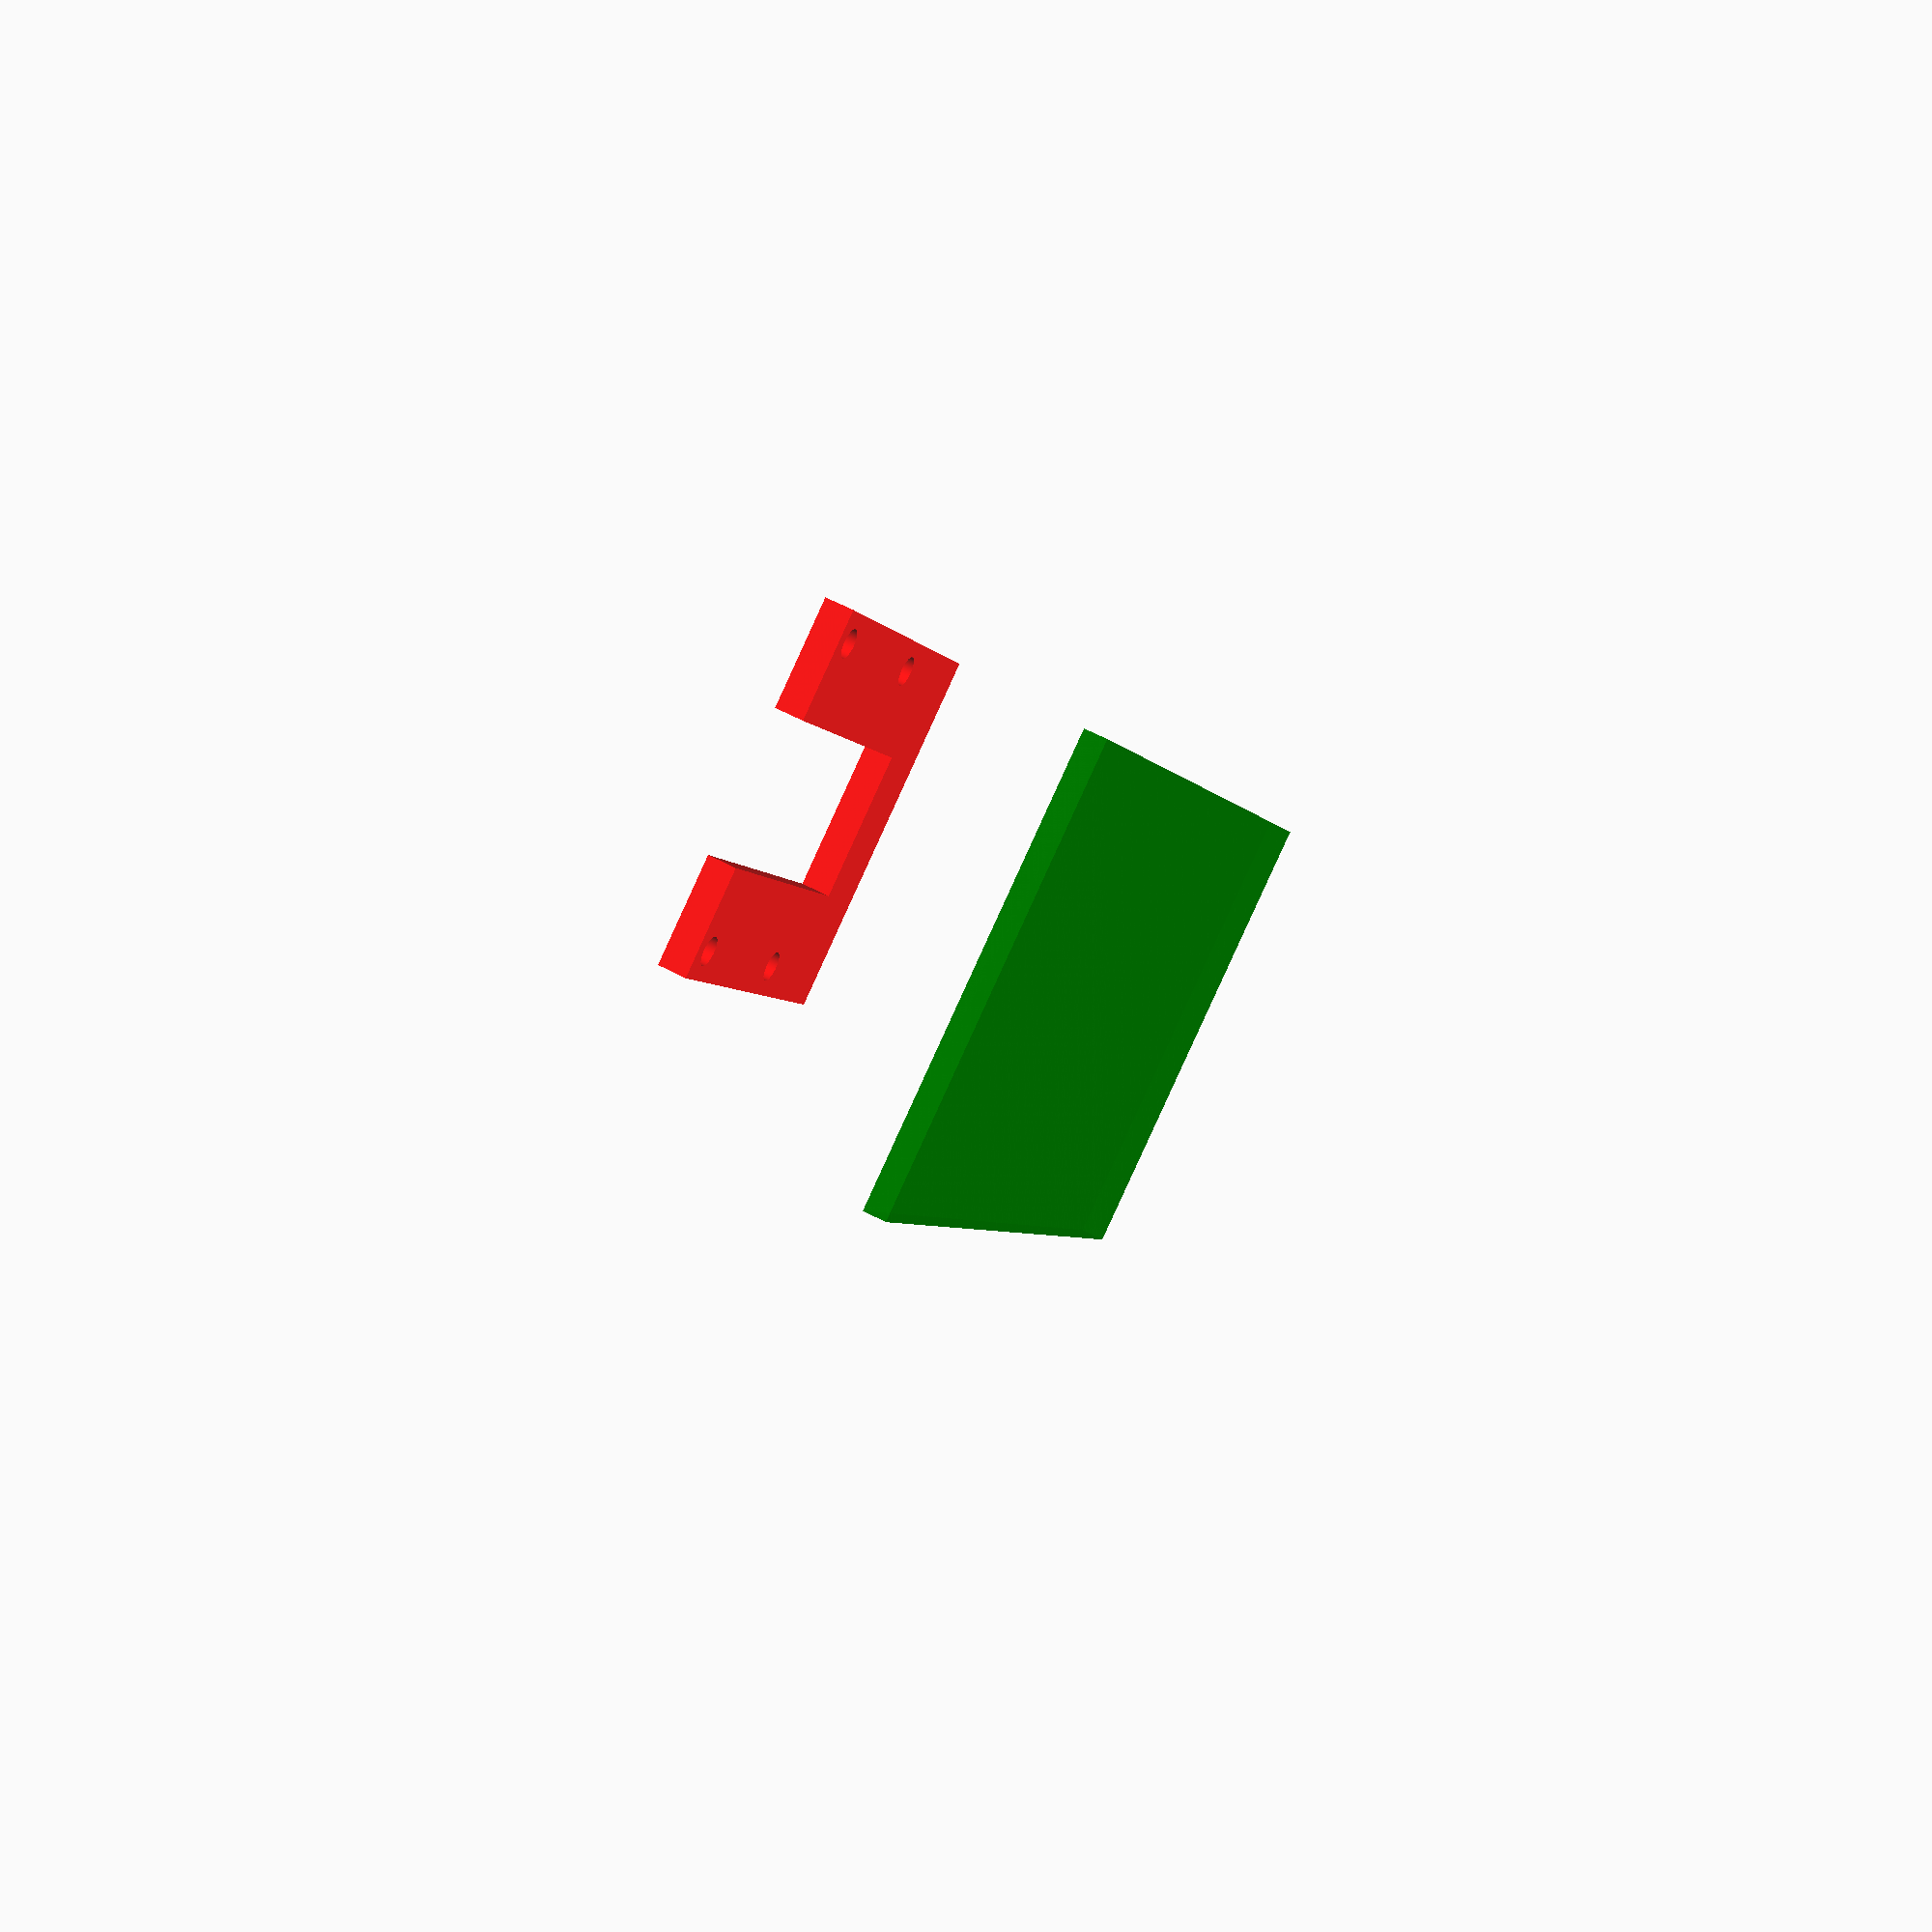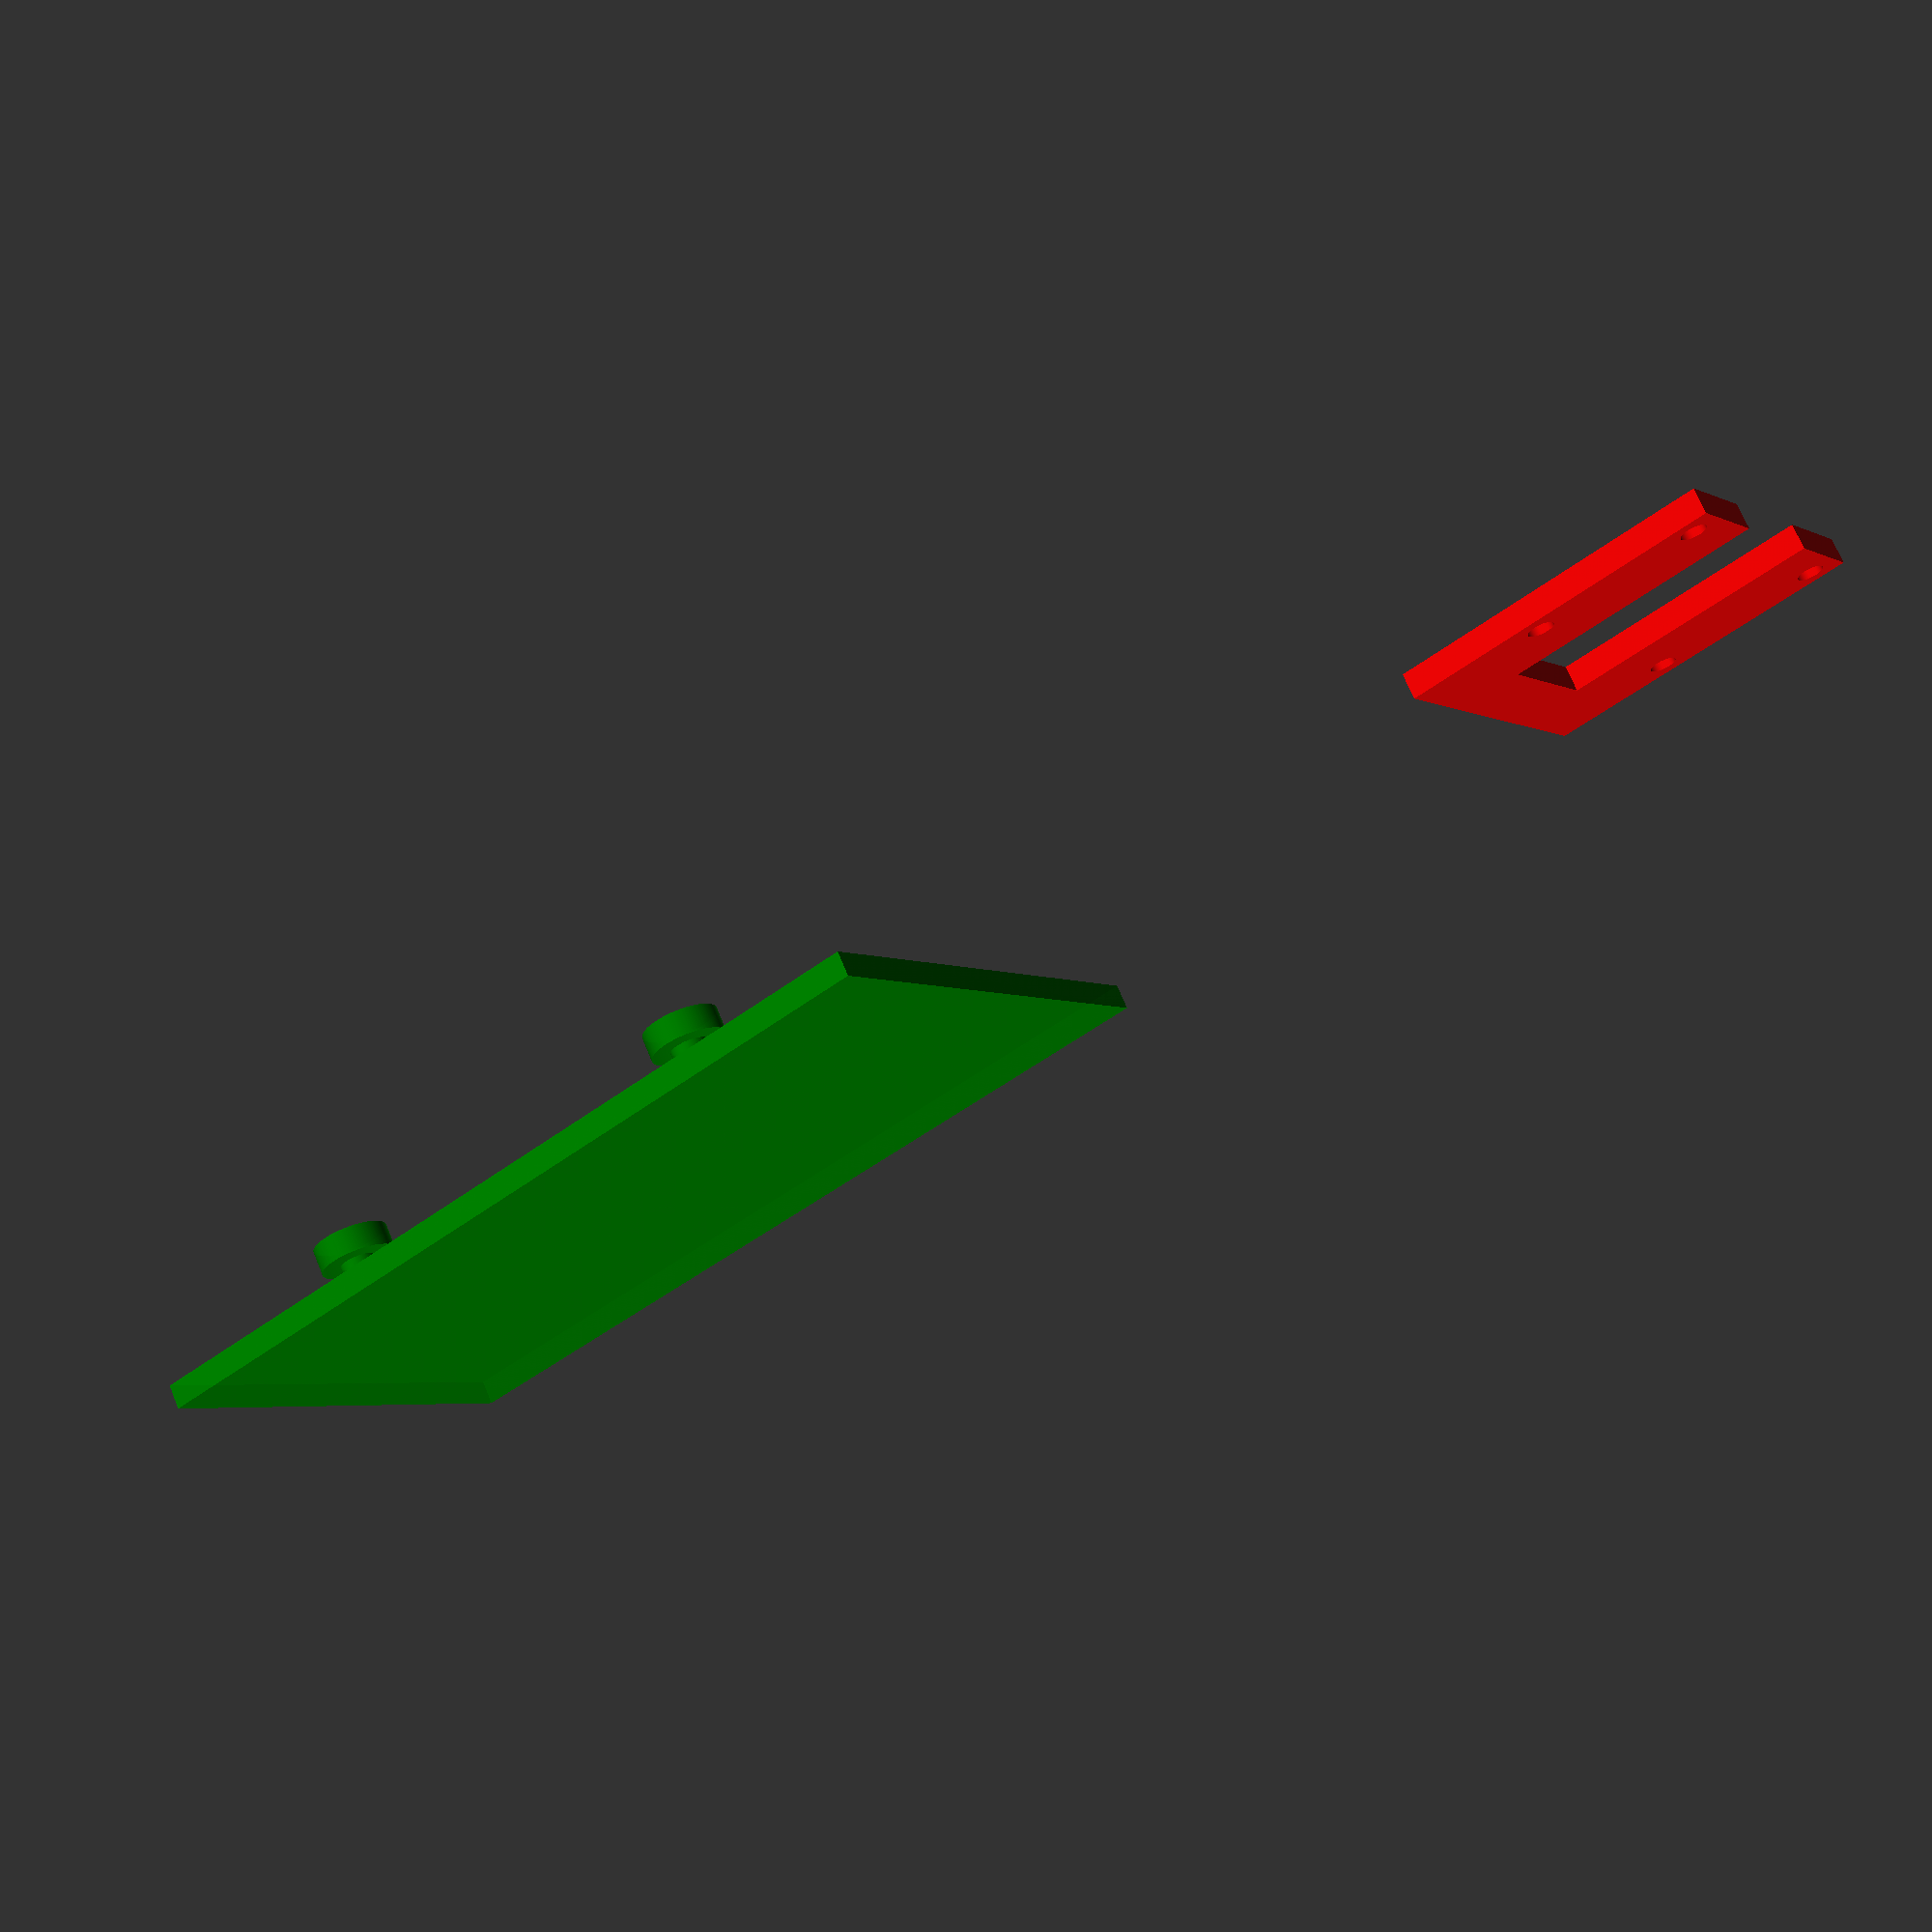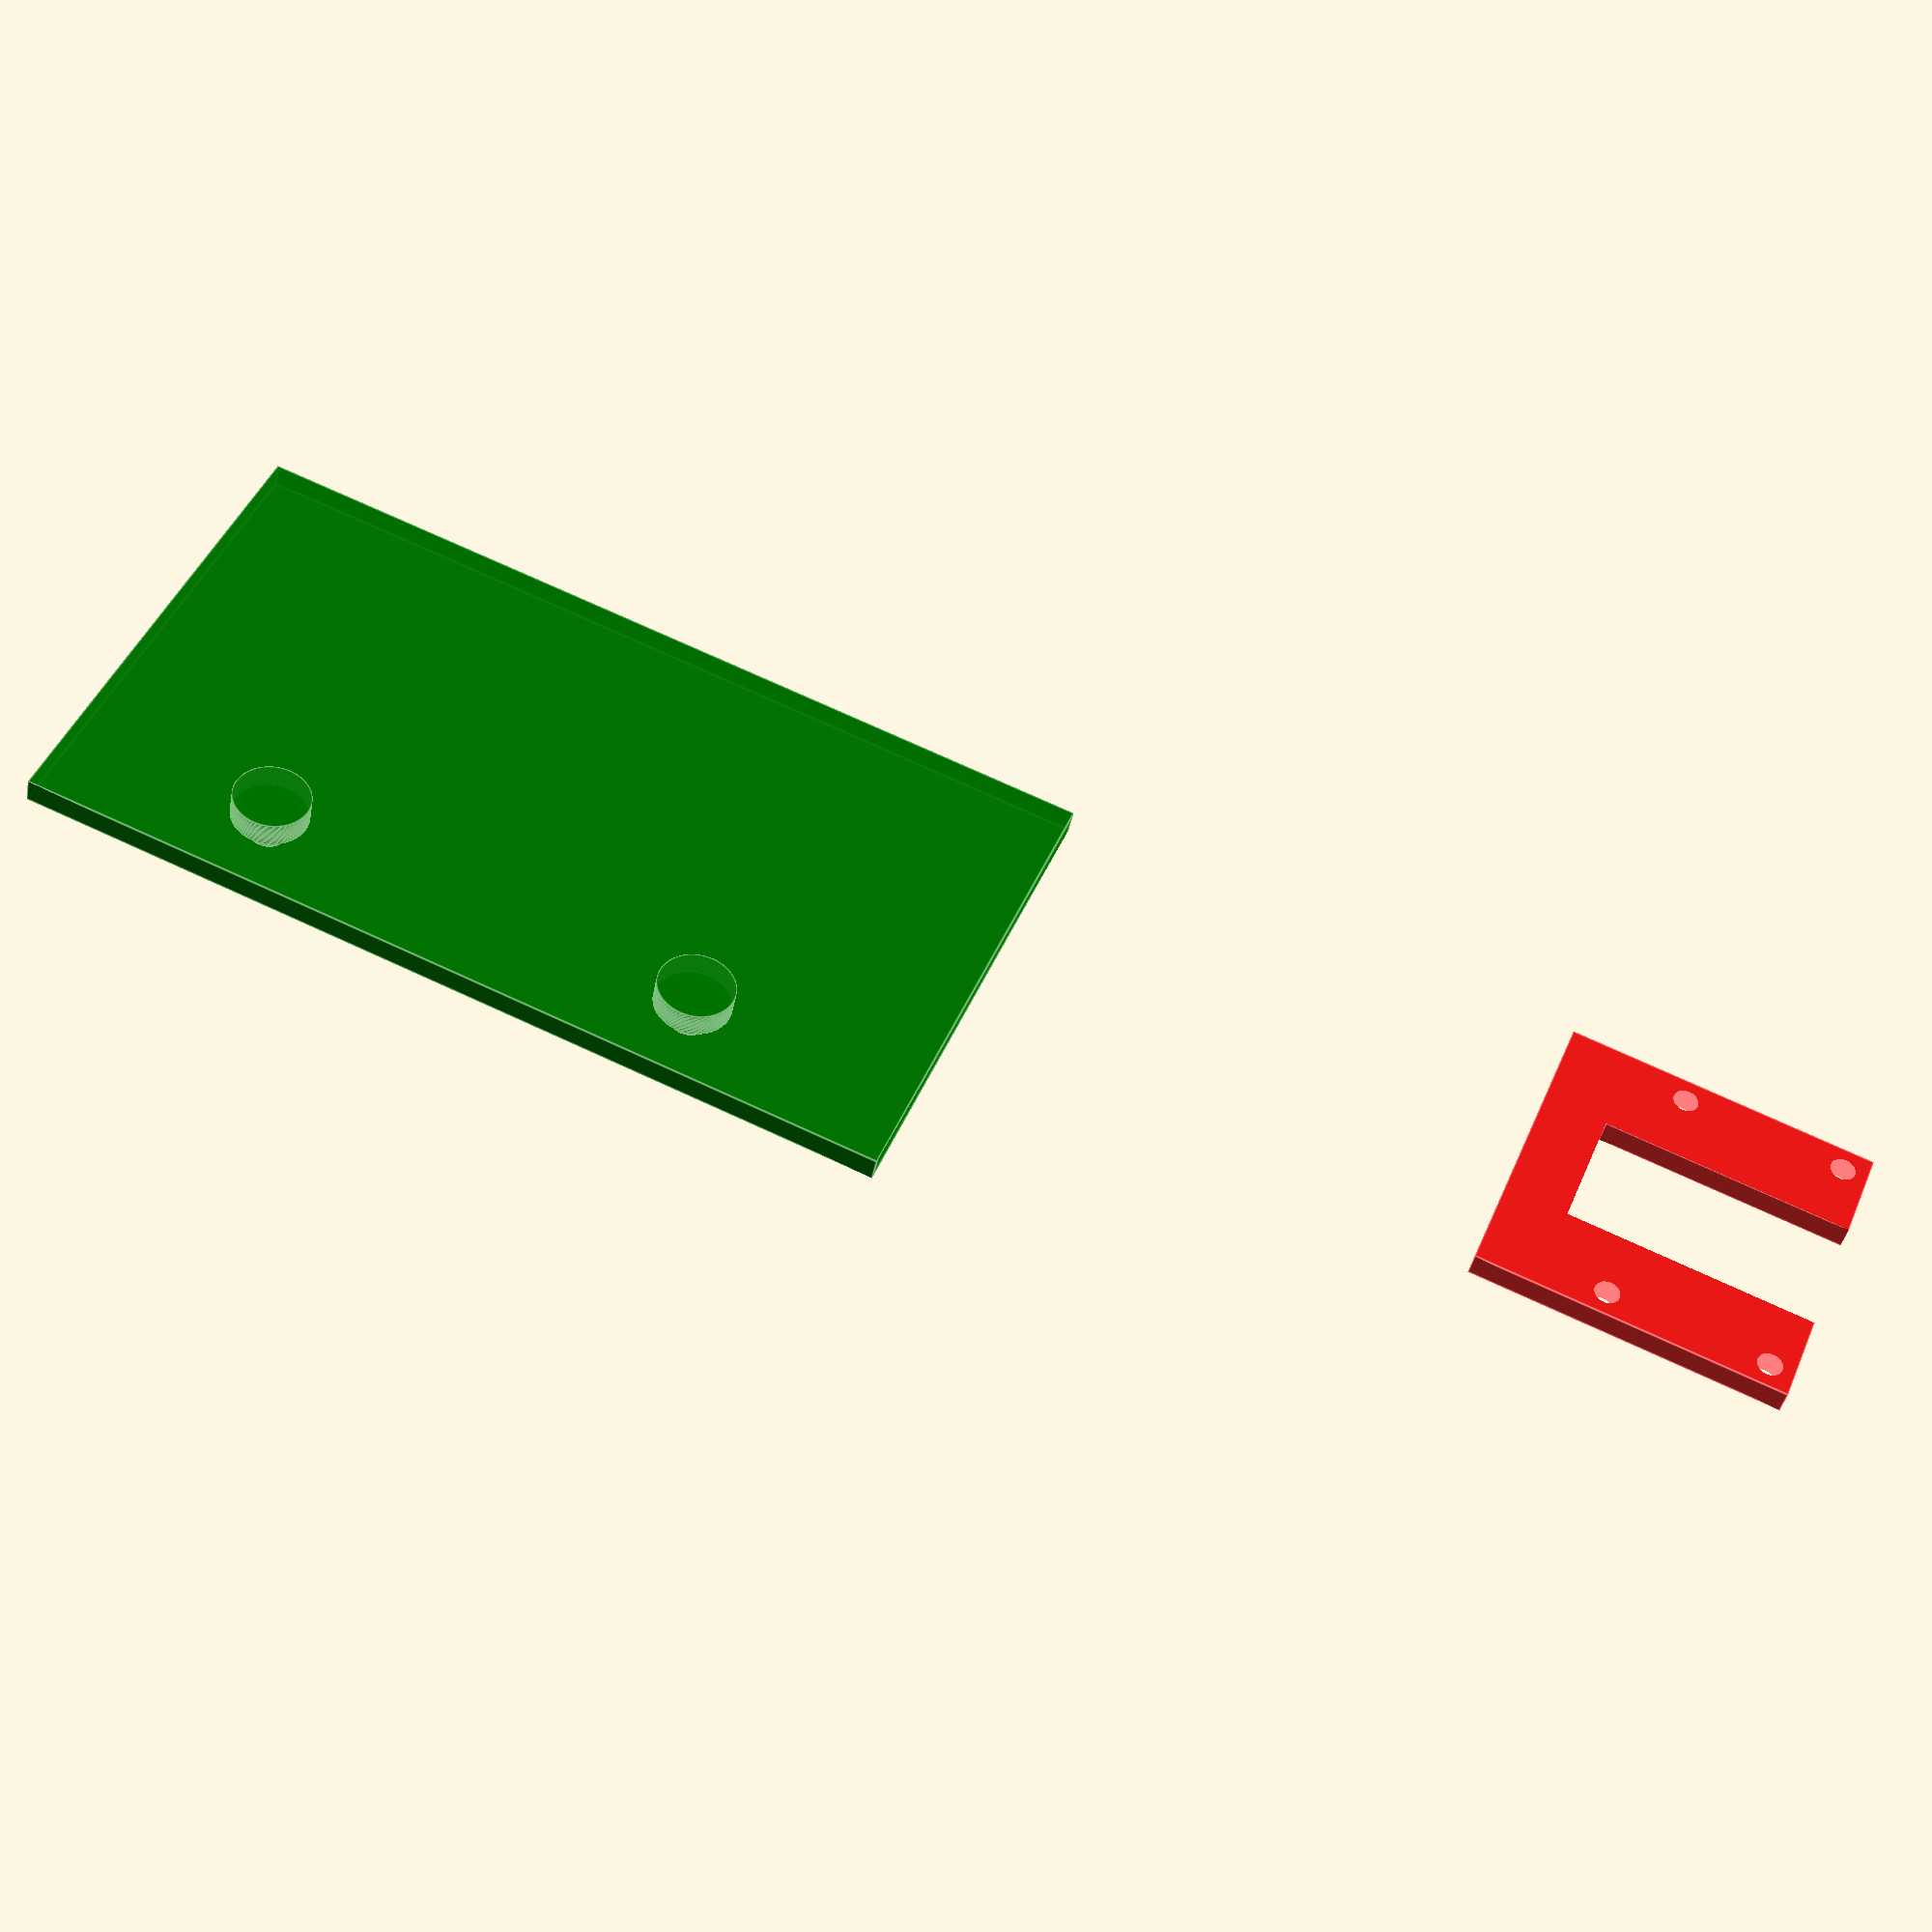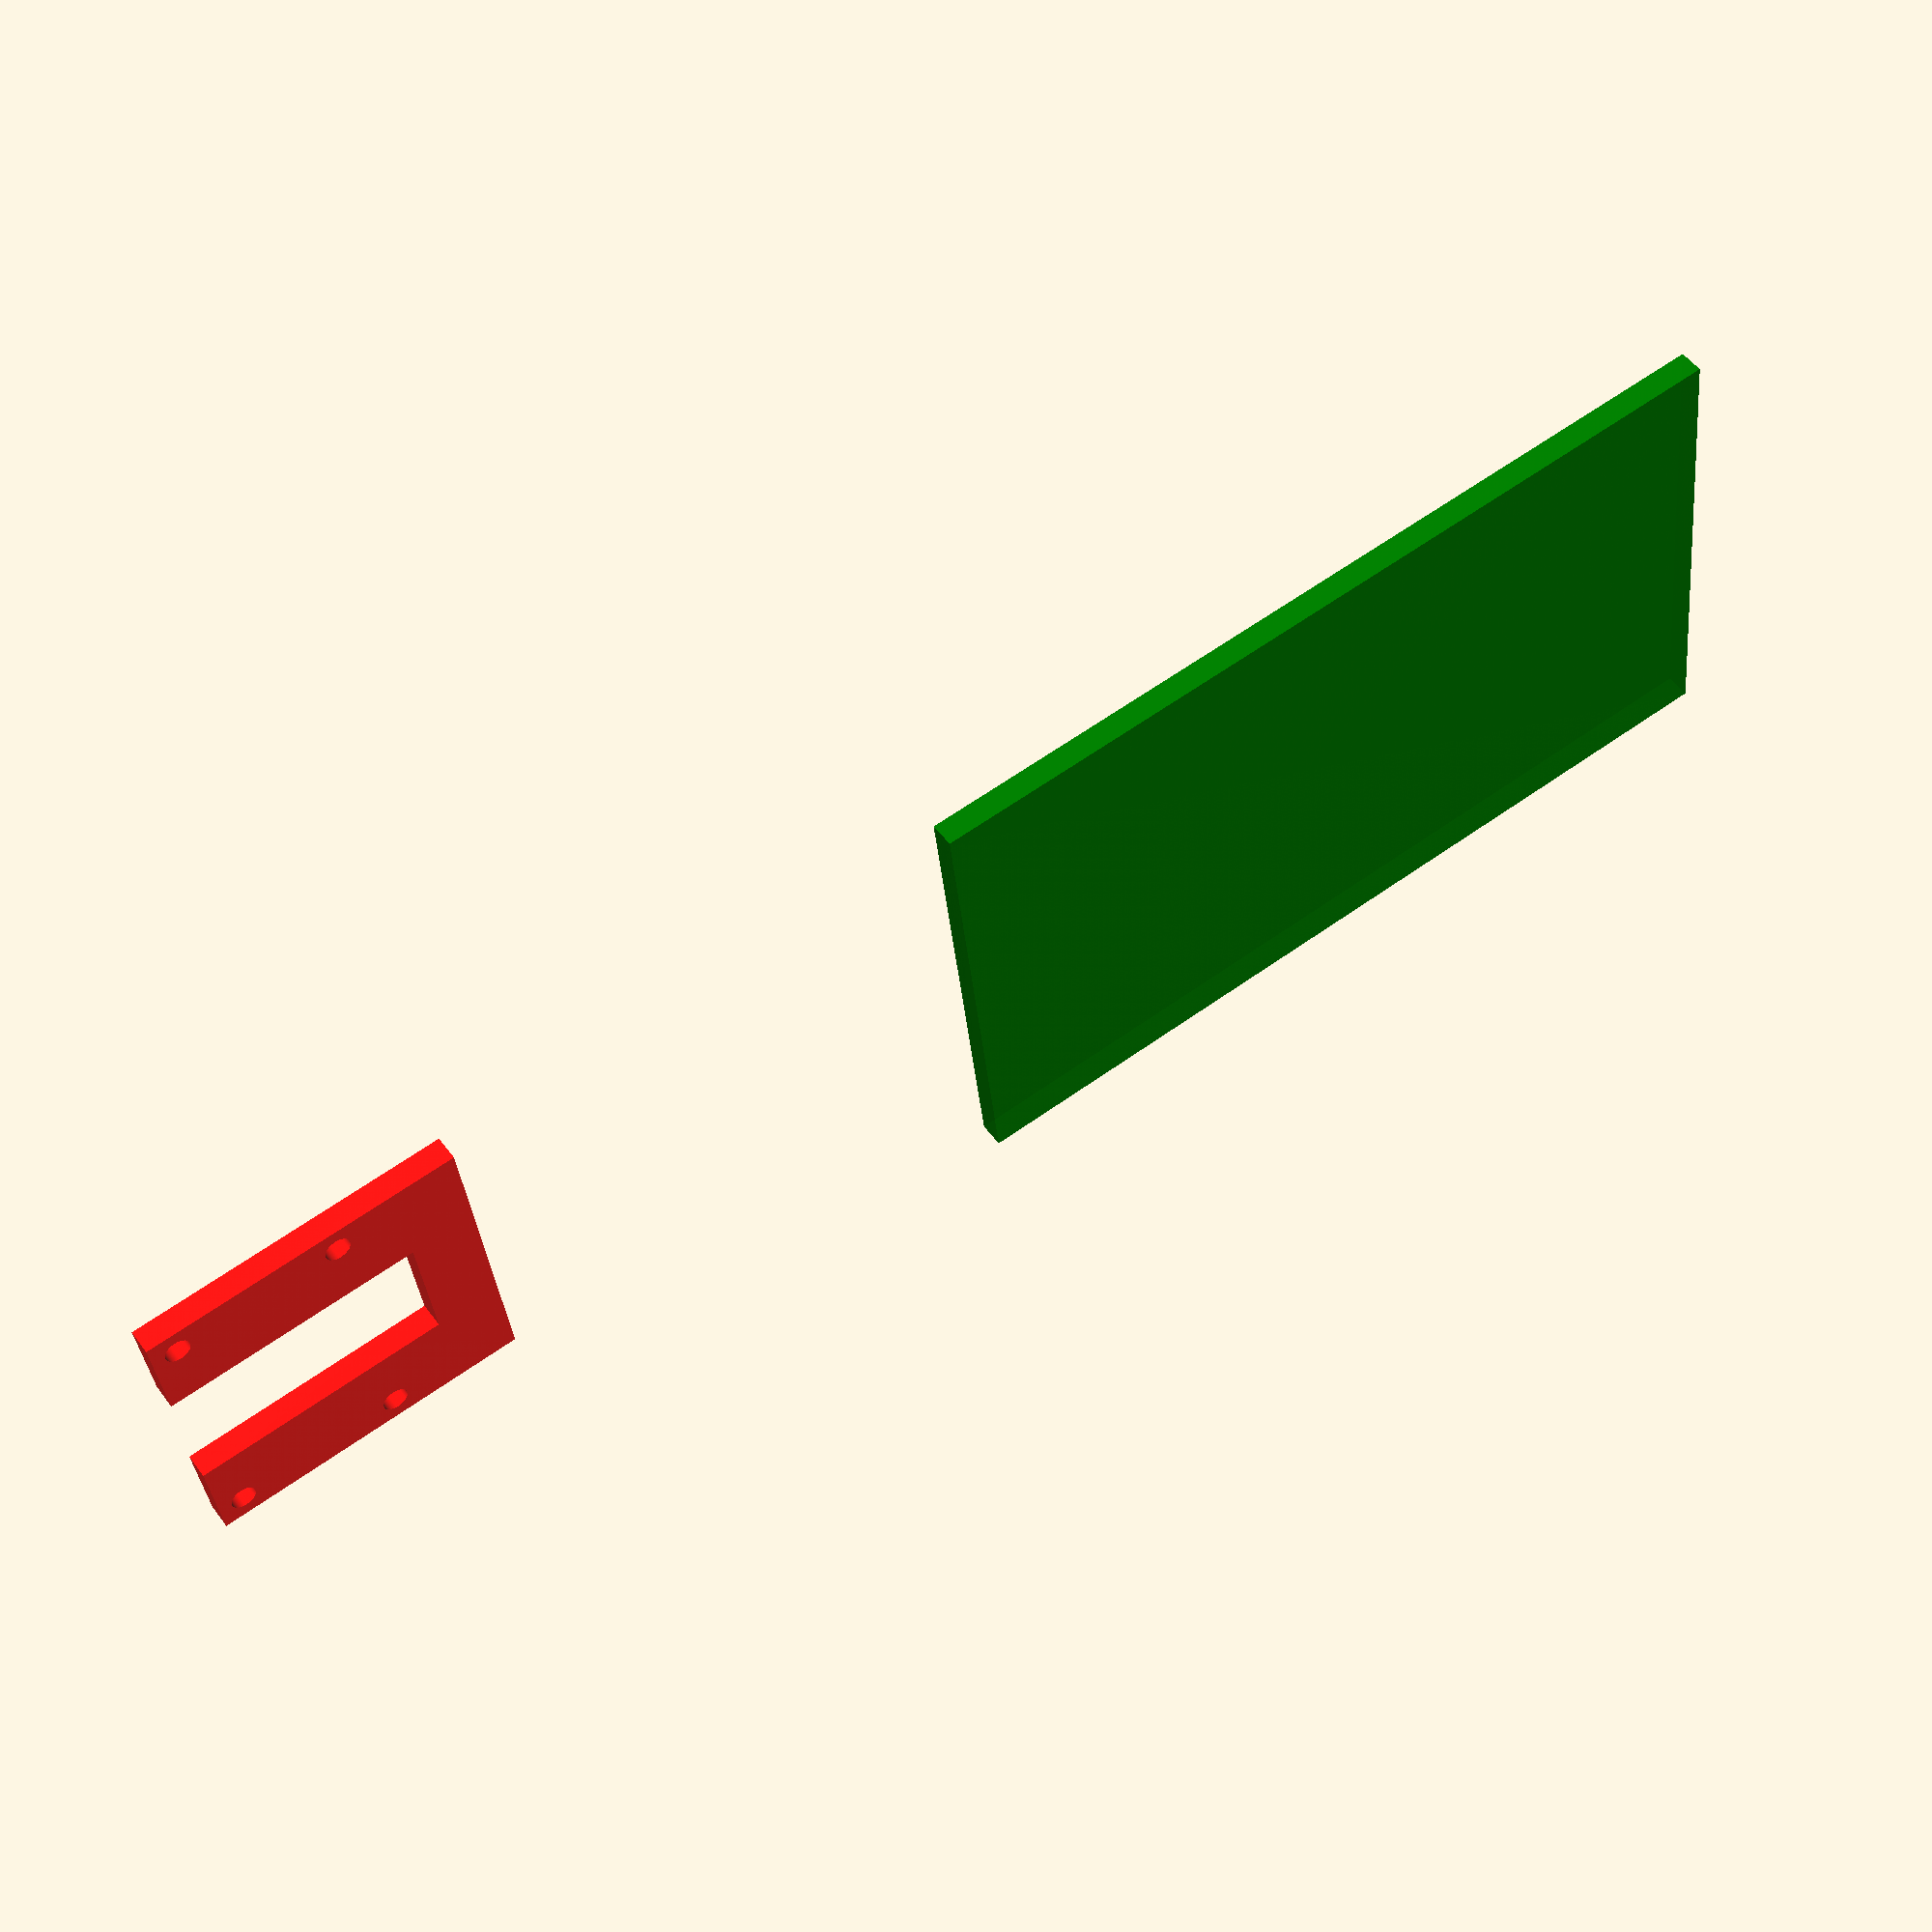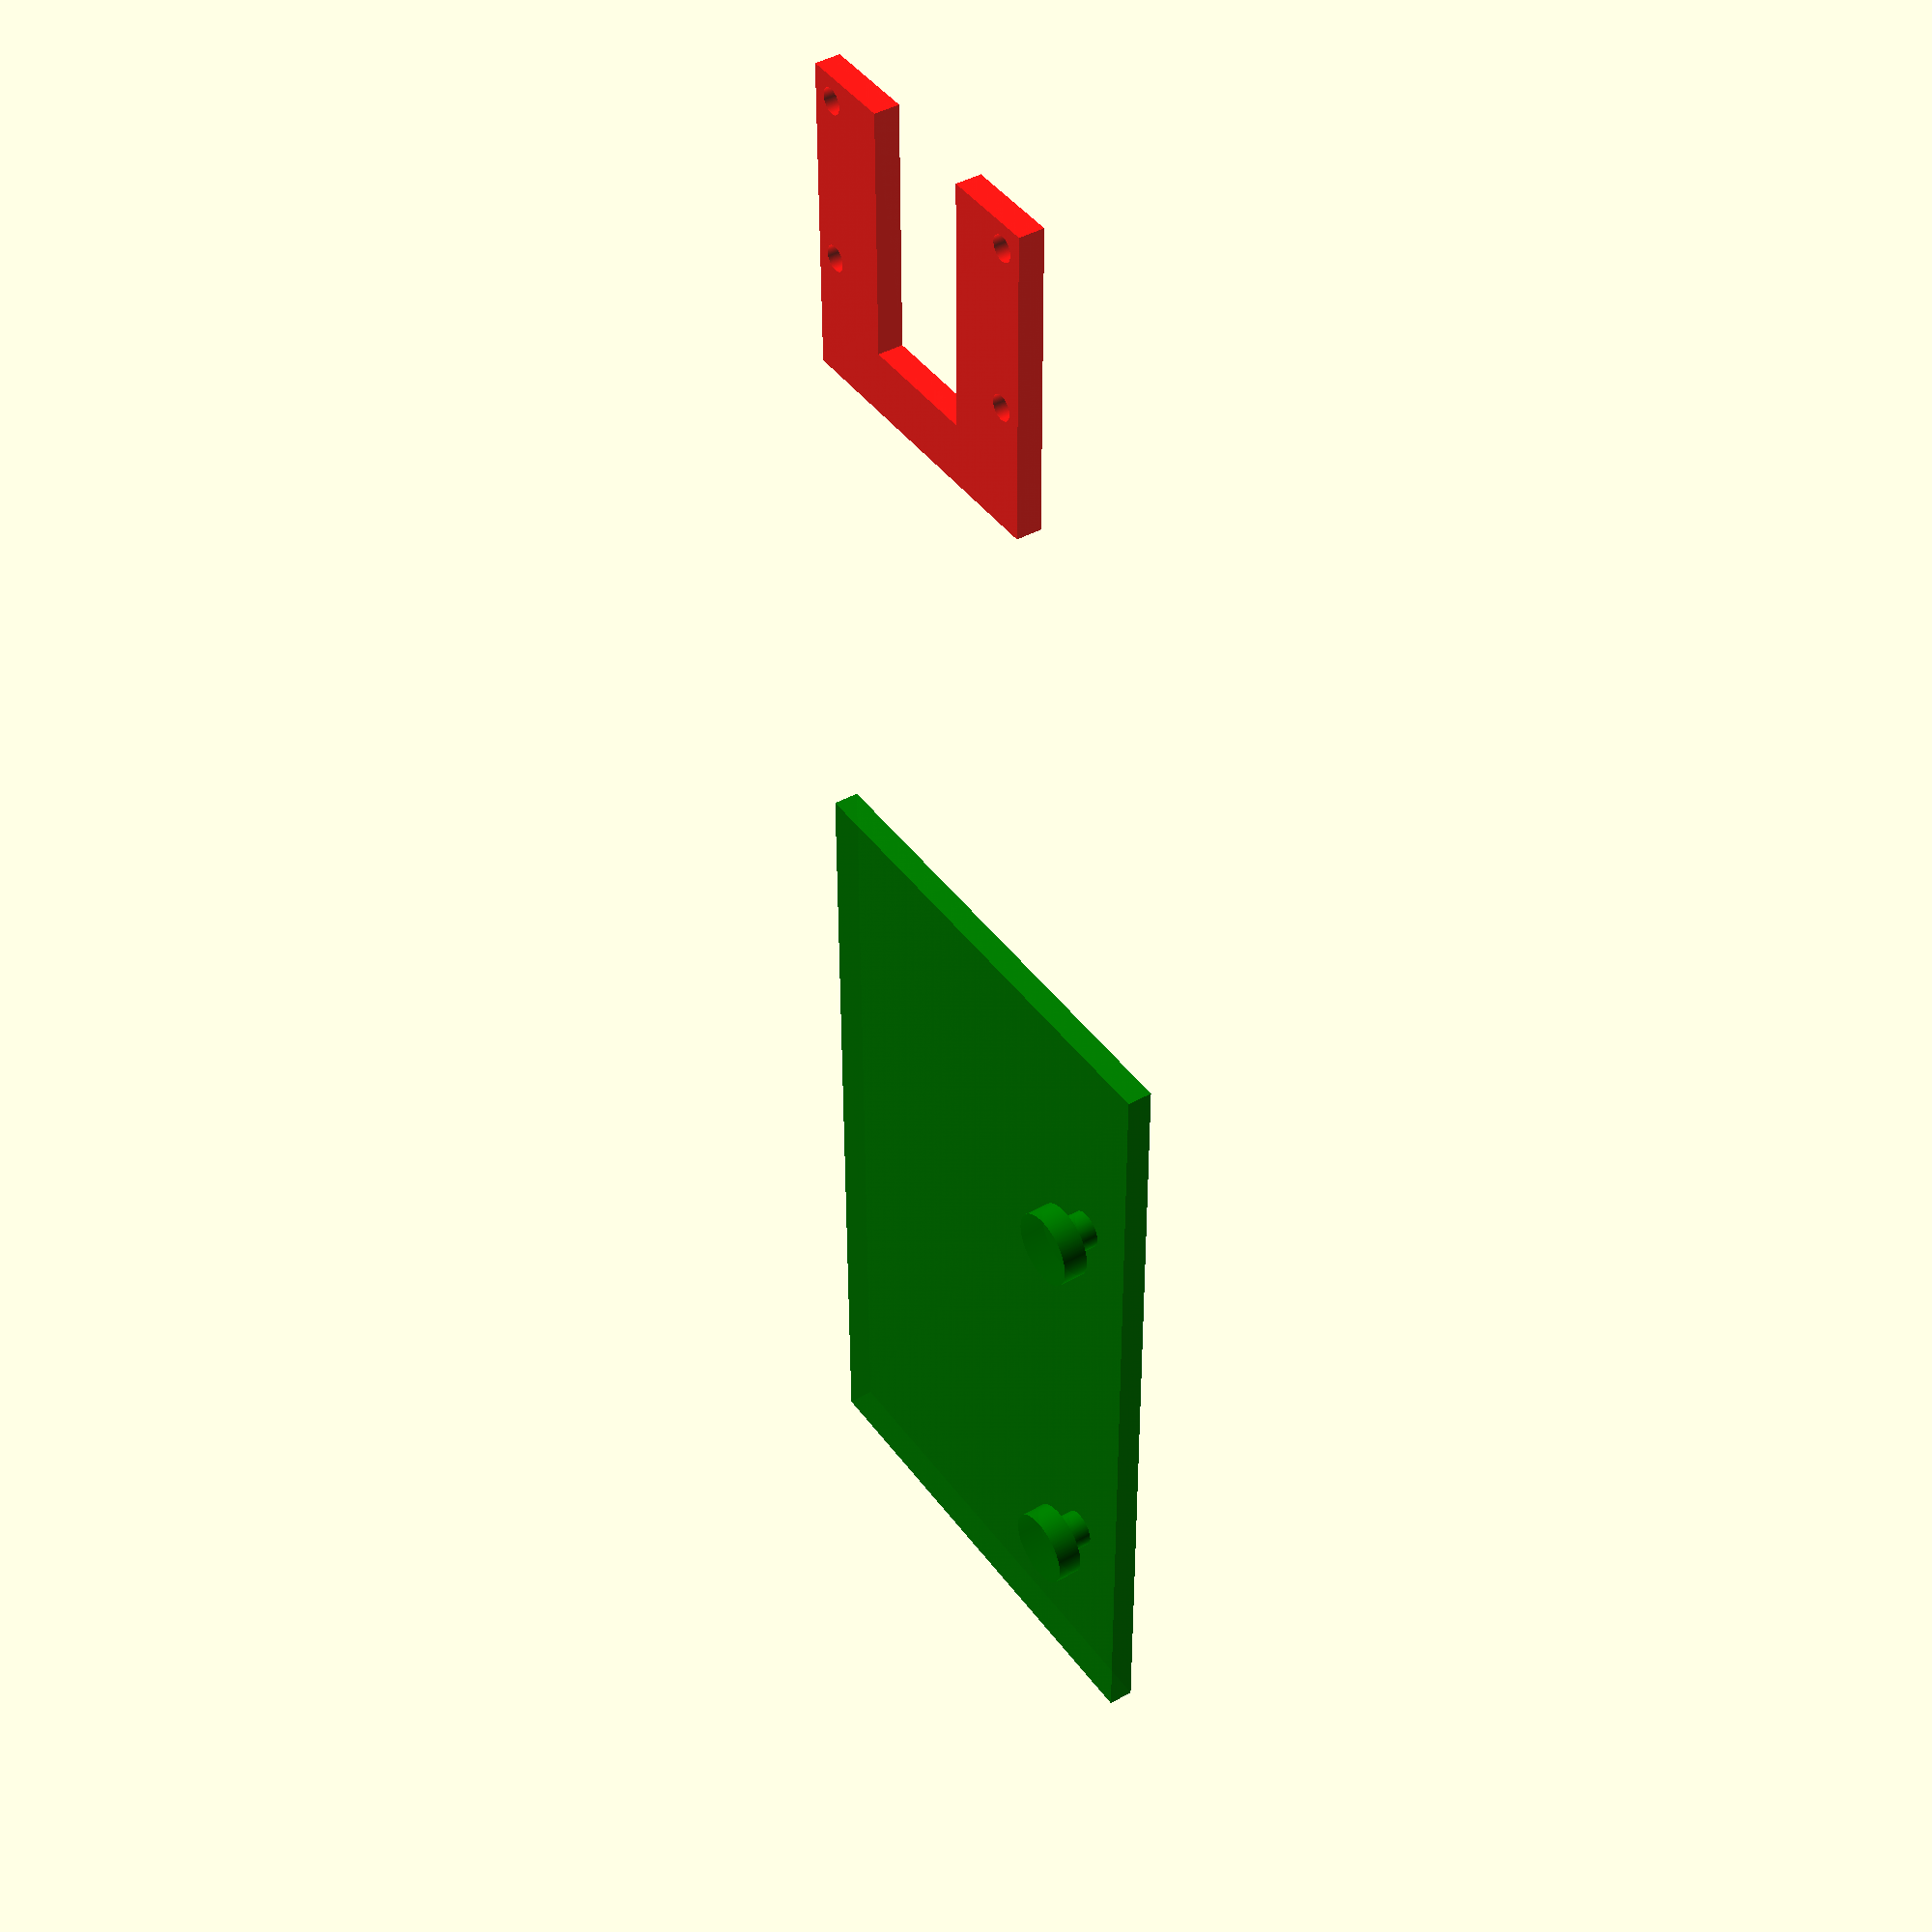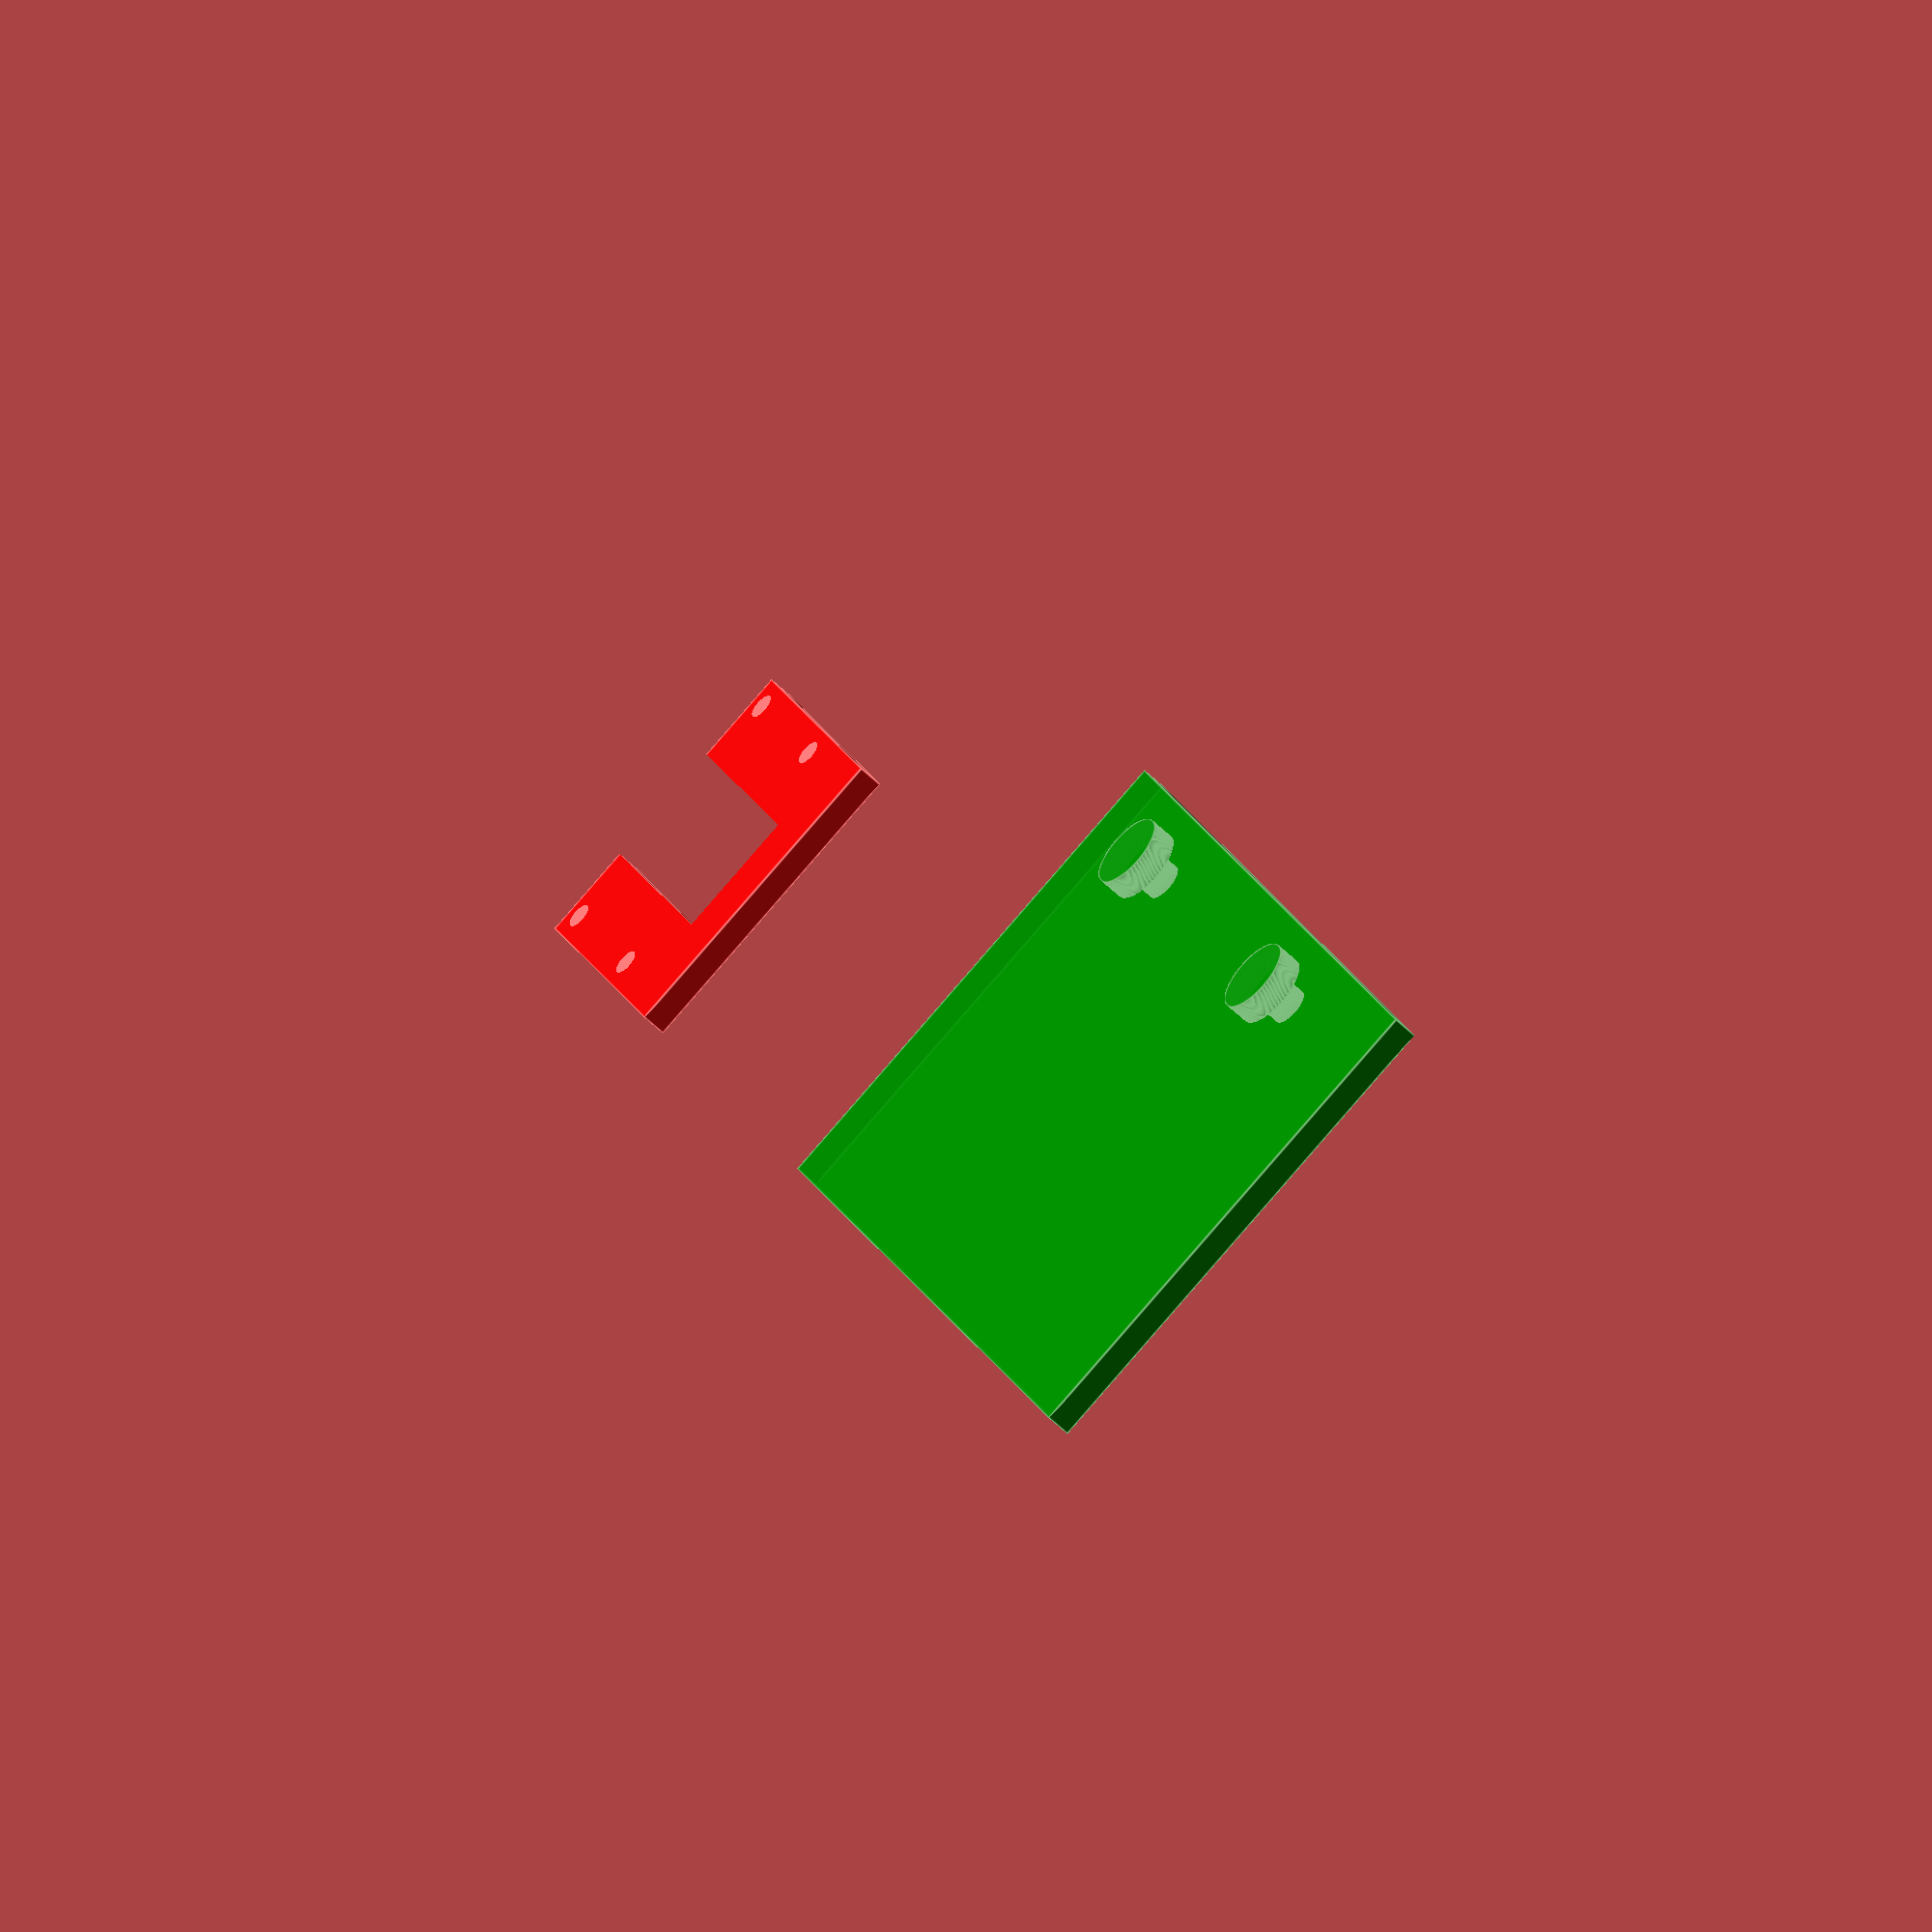
<openscad>
/*
Copyright (C) Saeed Gholami Shahbandi. All rights reserved.
Author: Saeed Gholami Shahbandi (saeed.gh.sh@gmail.com)

This file is part of Arrangement Library.
The of Arrangement Library is free software: you can redistribute it and/or
modify it under the terms of the GNU Lesser General Public License as published
by the Free Software Foundation, either version 3 of the License,
or (at your option) any later version.

This program is distributed in the hope that it will be useful, but WITHOUT ANY
WARRANTY; without even the implied warranty of MERCHANTABILITY or FITNESS FOR A
PARTICULAR PURPOSE. See the GNU Lesser General Public License for more details.

You should have received a copy of the GNU Lesser General Public License along
with this program. If not, see <http://www.gnu.org/licenses/>
*/

tol = 0.05;
cylinder_fragments = 300;
color_alpha = 0.9;
thickness = 2;

plate_size = 25;
cutout_height = 10;
cutout_width = 20;
screw_diameter = 2;
screw_to_side_offset = 2;
screw_to_screw_vertical = 21;
screw_to_screw_horizontal = 13;
module camera_plate()
{
     difference(){
          // camera hold plate
          cube([plate_size, plate_size, thickness], center=true);
          // camera cut out
          translate([(plate_size-cutout_width)/2 + tol, 0, 0])
               cube([cutout_width, cutout_height, thickness+tol], center=true);
          // screws cut out
          translate([plate_size/2 - screw_to_side_offset, screw_to_screw_vertical/2, 0])
               cylinder(h=thickness+tol, d=screw_diameter, center=true, $fn=cylinder_fragments);
          // screws cut out
          translate([plate_size/2 - screw_to_side_offset, -screw_to_screw_vertical/2, 0])
               cylinder(h=thickness+tol, d=screw_diameter, center=true, $fn=cylinder_fragments);
          // screws cut out
          translate([plate_size/2 - screw_to_side_offset - screw_to_screw_horizontal, screw_to_screw_vertical/2, 0])
               cylinder(h=thickness+tol, d=screw_diameter, center=true, $fn=cylinder_fragments);
          // screws cut out
          translate([plate_size/2 - screw_to_side_offset - screw_to_screw_horizontal, -screw_to_screw_vertical/2, 0])
               cylinder(h=thickness+tol, d=screw_diameter, center=true, $fn=cylinder_fragments);
     }
}

head_diameter = 6;
head_thickness = 2;
shaft_diameter = 3;
shaft_thickness = 2;
module screw_head_holder()
{
     union(){
          translate([0, 0, shaft_thickness+head_thickness/2])
               cylinder(h=head_thickness, d=head_diameter, center=true, $fn=cylinder_fragments);
          translate([0, 0, shaft_thickness/2])
               cylinder(h=shaft_thickness+tol, d=shaft_diameter, center=true, $fn=cylinder_fragments);
     }
}

holder_plate_height = 40;
holder_plate_width = 70;
holder_head_to_top = 35;
holder_head_to_head = 35;
color("Green", color_alpha)
union(){
     translate([0, 0, -thickness/2])
          cube([holder_plate_width, holder_plate_height, thickness], center=true);

     translate([0, -(holder_head_to_top-(holder_plate_height/2)), 0])
     union(){
          translate([holder_head_to_head/2, 0, 0])
               screw_head_holder();
          translate([-holder_head_to_head/2, 0, 0])
               screw_head_holder();
     }
}

bridge_width = 60-(holder_plate_width-holder_head_to_head)/2;
bridge_height = plate_size;
// translate([(bridge_width+holder_plate_width)/2, (holder_plate_height-bridge_height)/2, -thickness/2])
// cube([bridge_width+tol, bridge_height, thickness], center=true);

color("Red", color_alpha)
translate([(plate_size+holder_plate_width)/2+bridge_width-tol, (holder_plate_height-bridge_height)/2, -thickness/2])
camera_plate();

</openscad>
<views>
elev=302.9 azim=302.0 roll=119.4 proj=p view=solid
elev=109.3 azim=34.9 roll=22.4 proj=p view=solid
elev=220.5 azim=202.4 roll=190.7 proj=p view=edges
elev=308.6 azim=6.6 roll=144.7 proj=p view=wireframe
elev=136.6 azim=89.8 roll=123.5 proj=p view=wireframe
elev=57.5 azim=247.5 roll=44.7 proj=o view=edges
</views>
